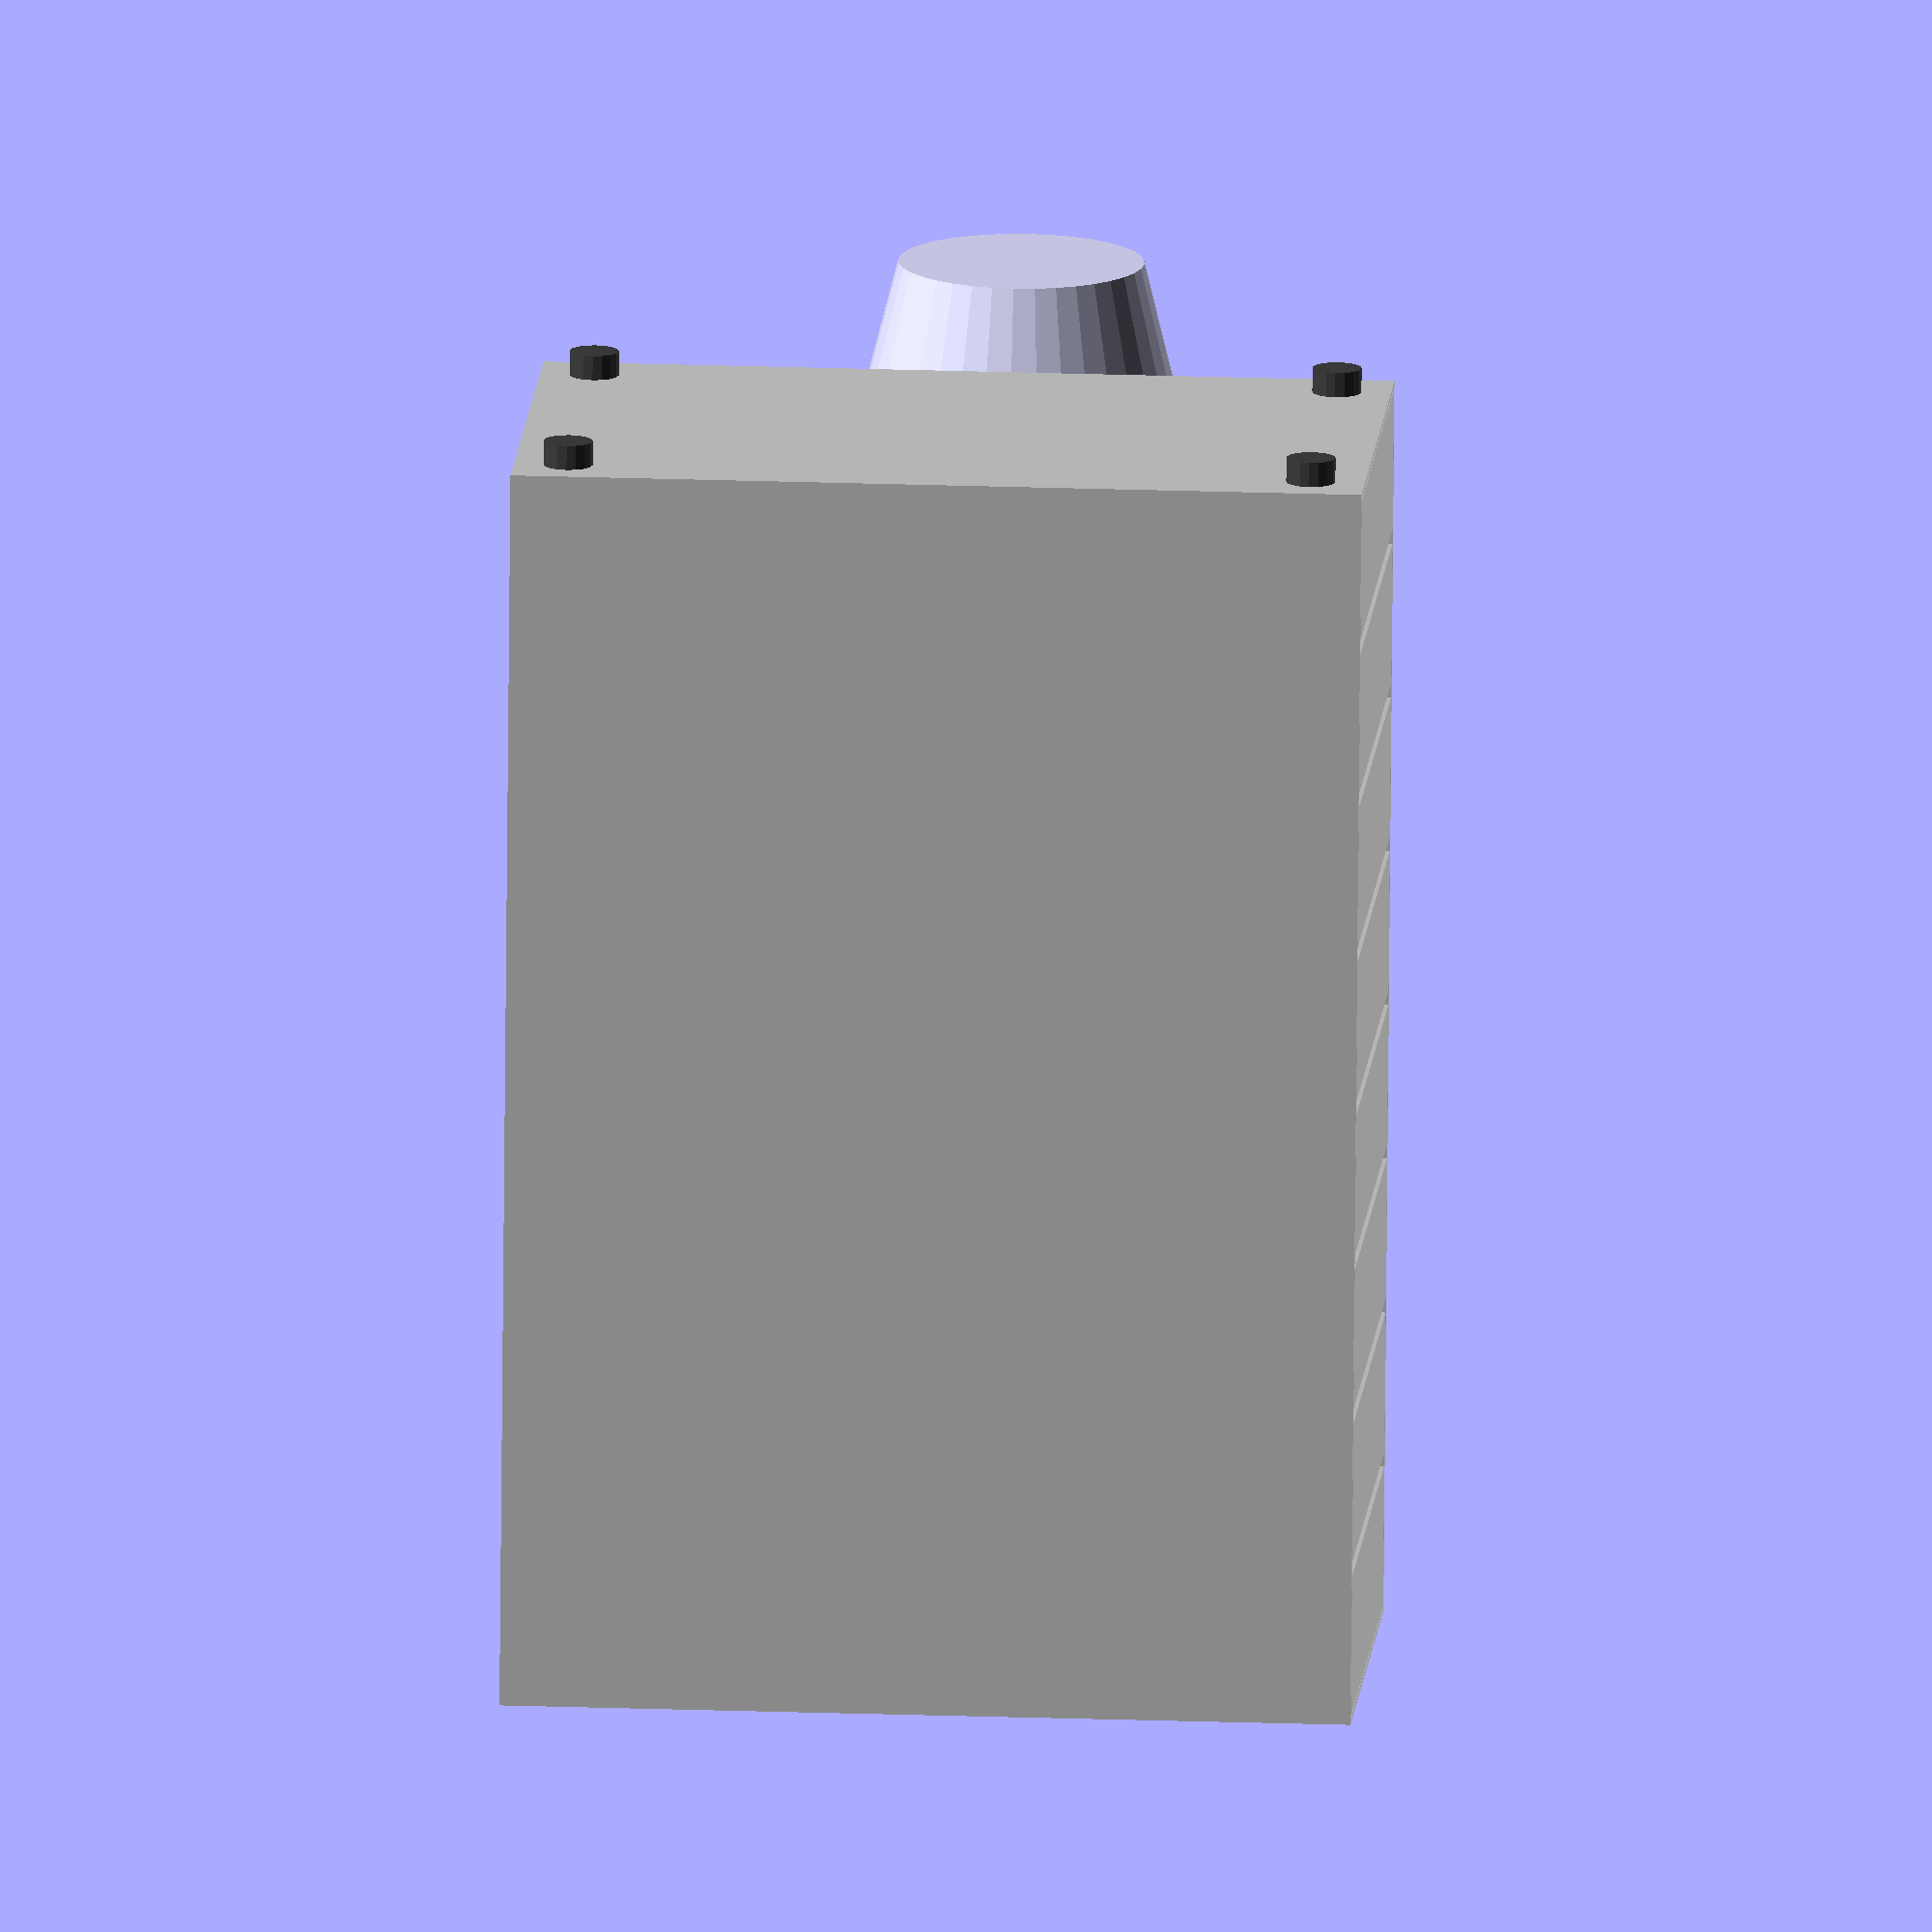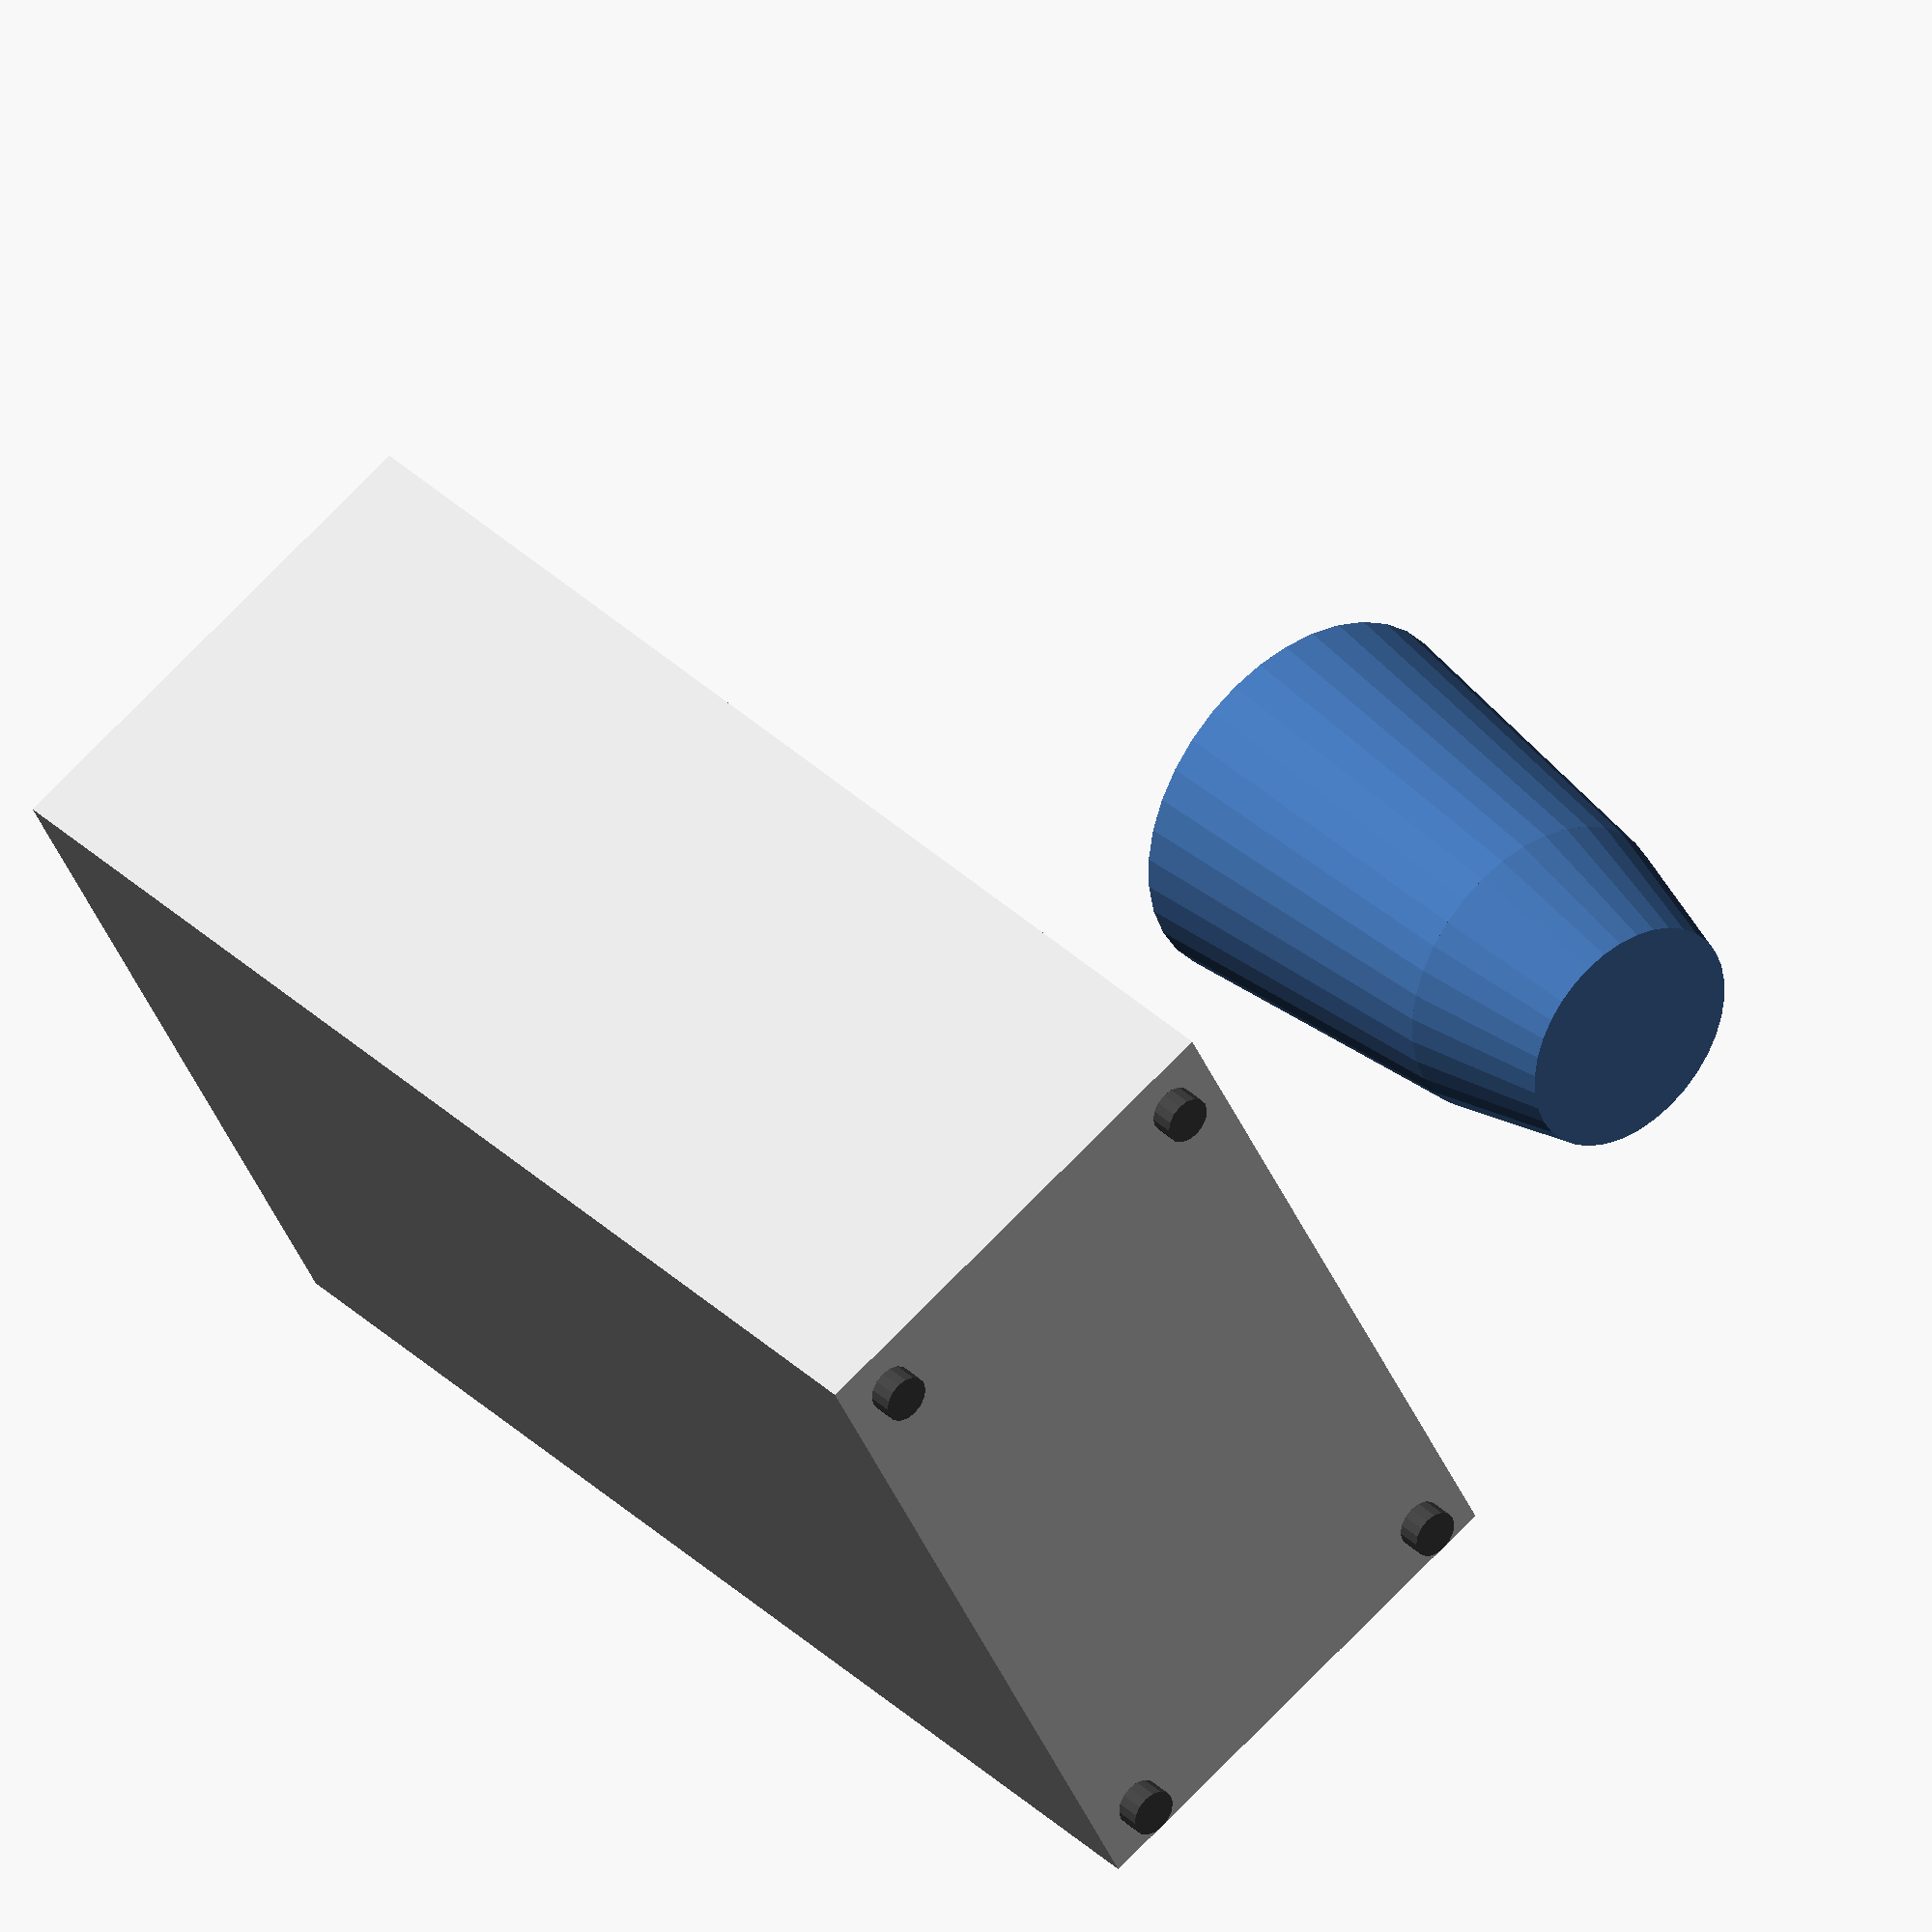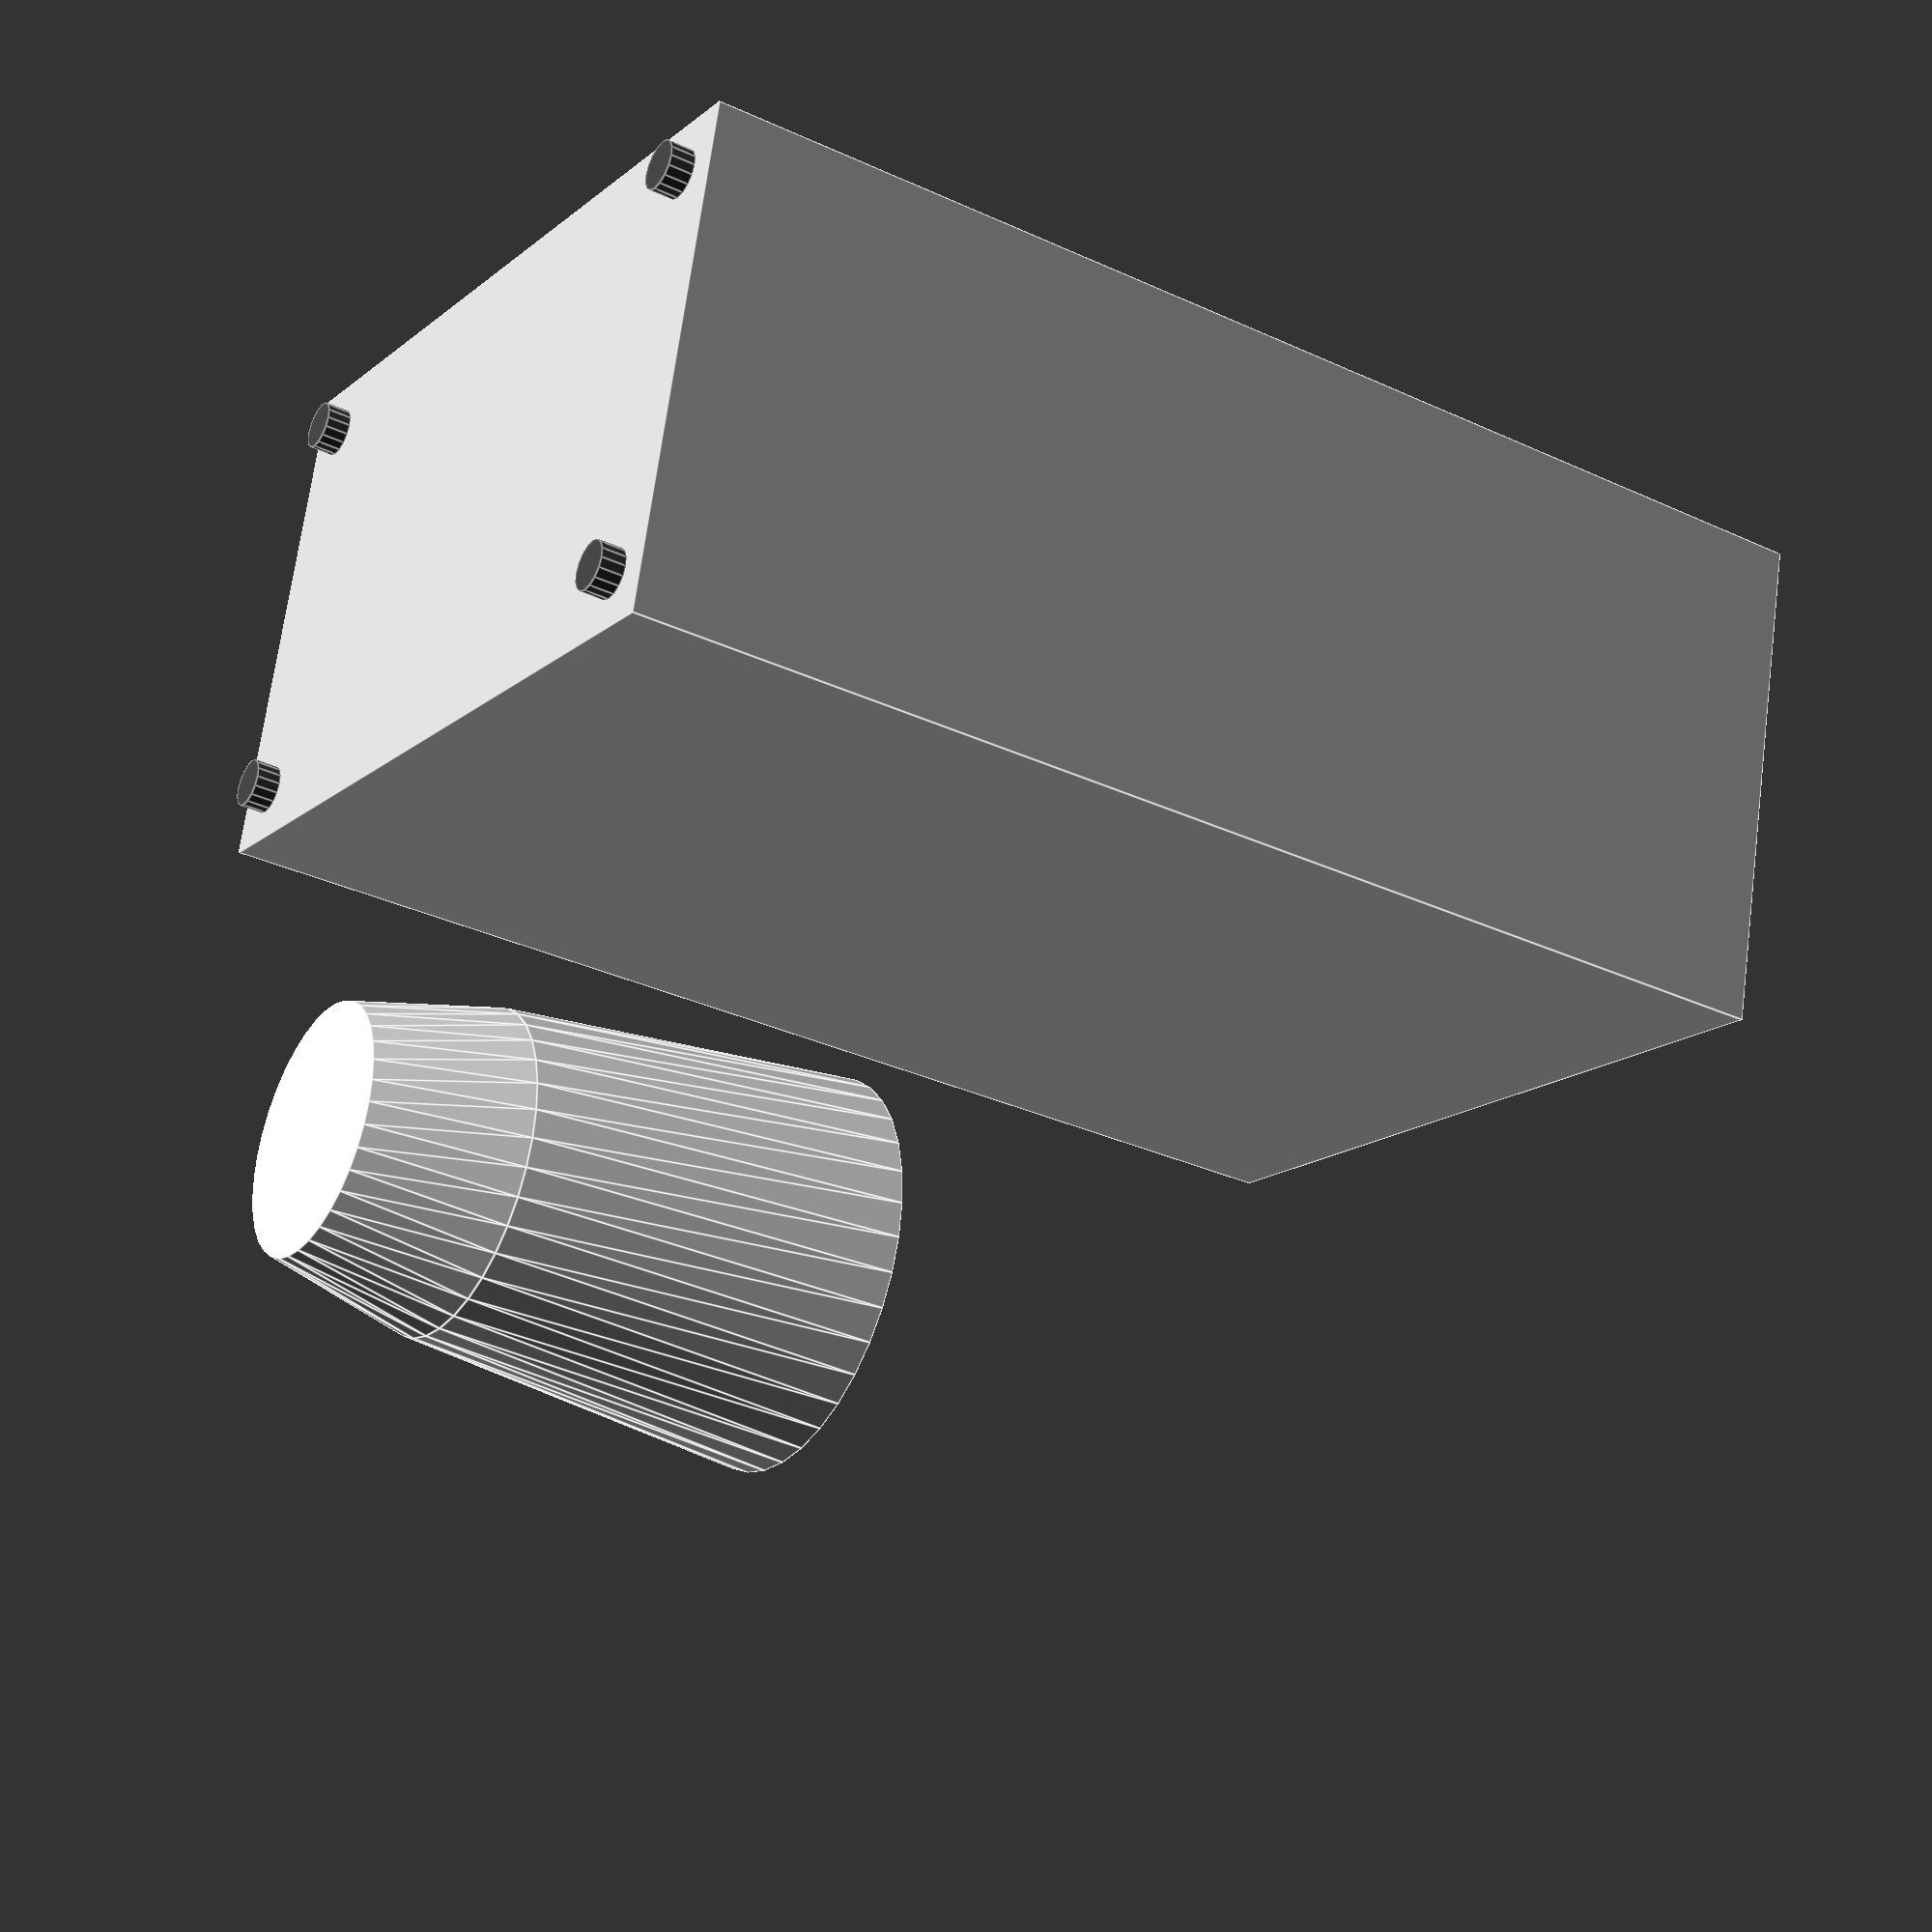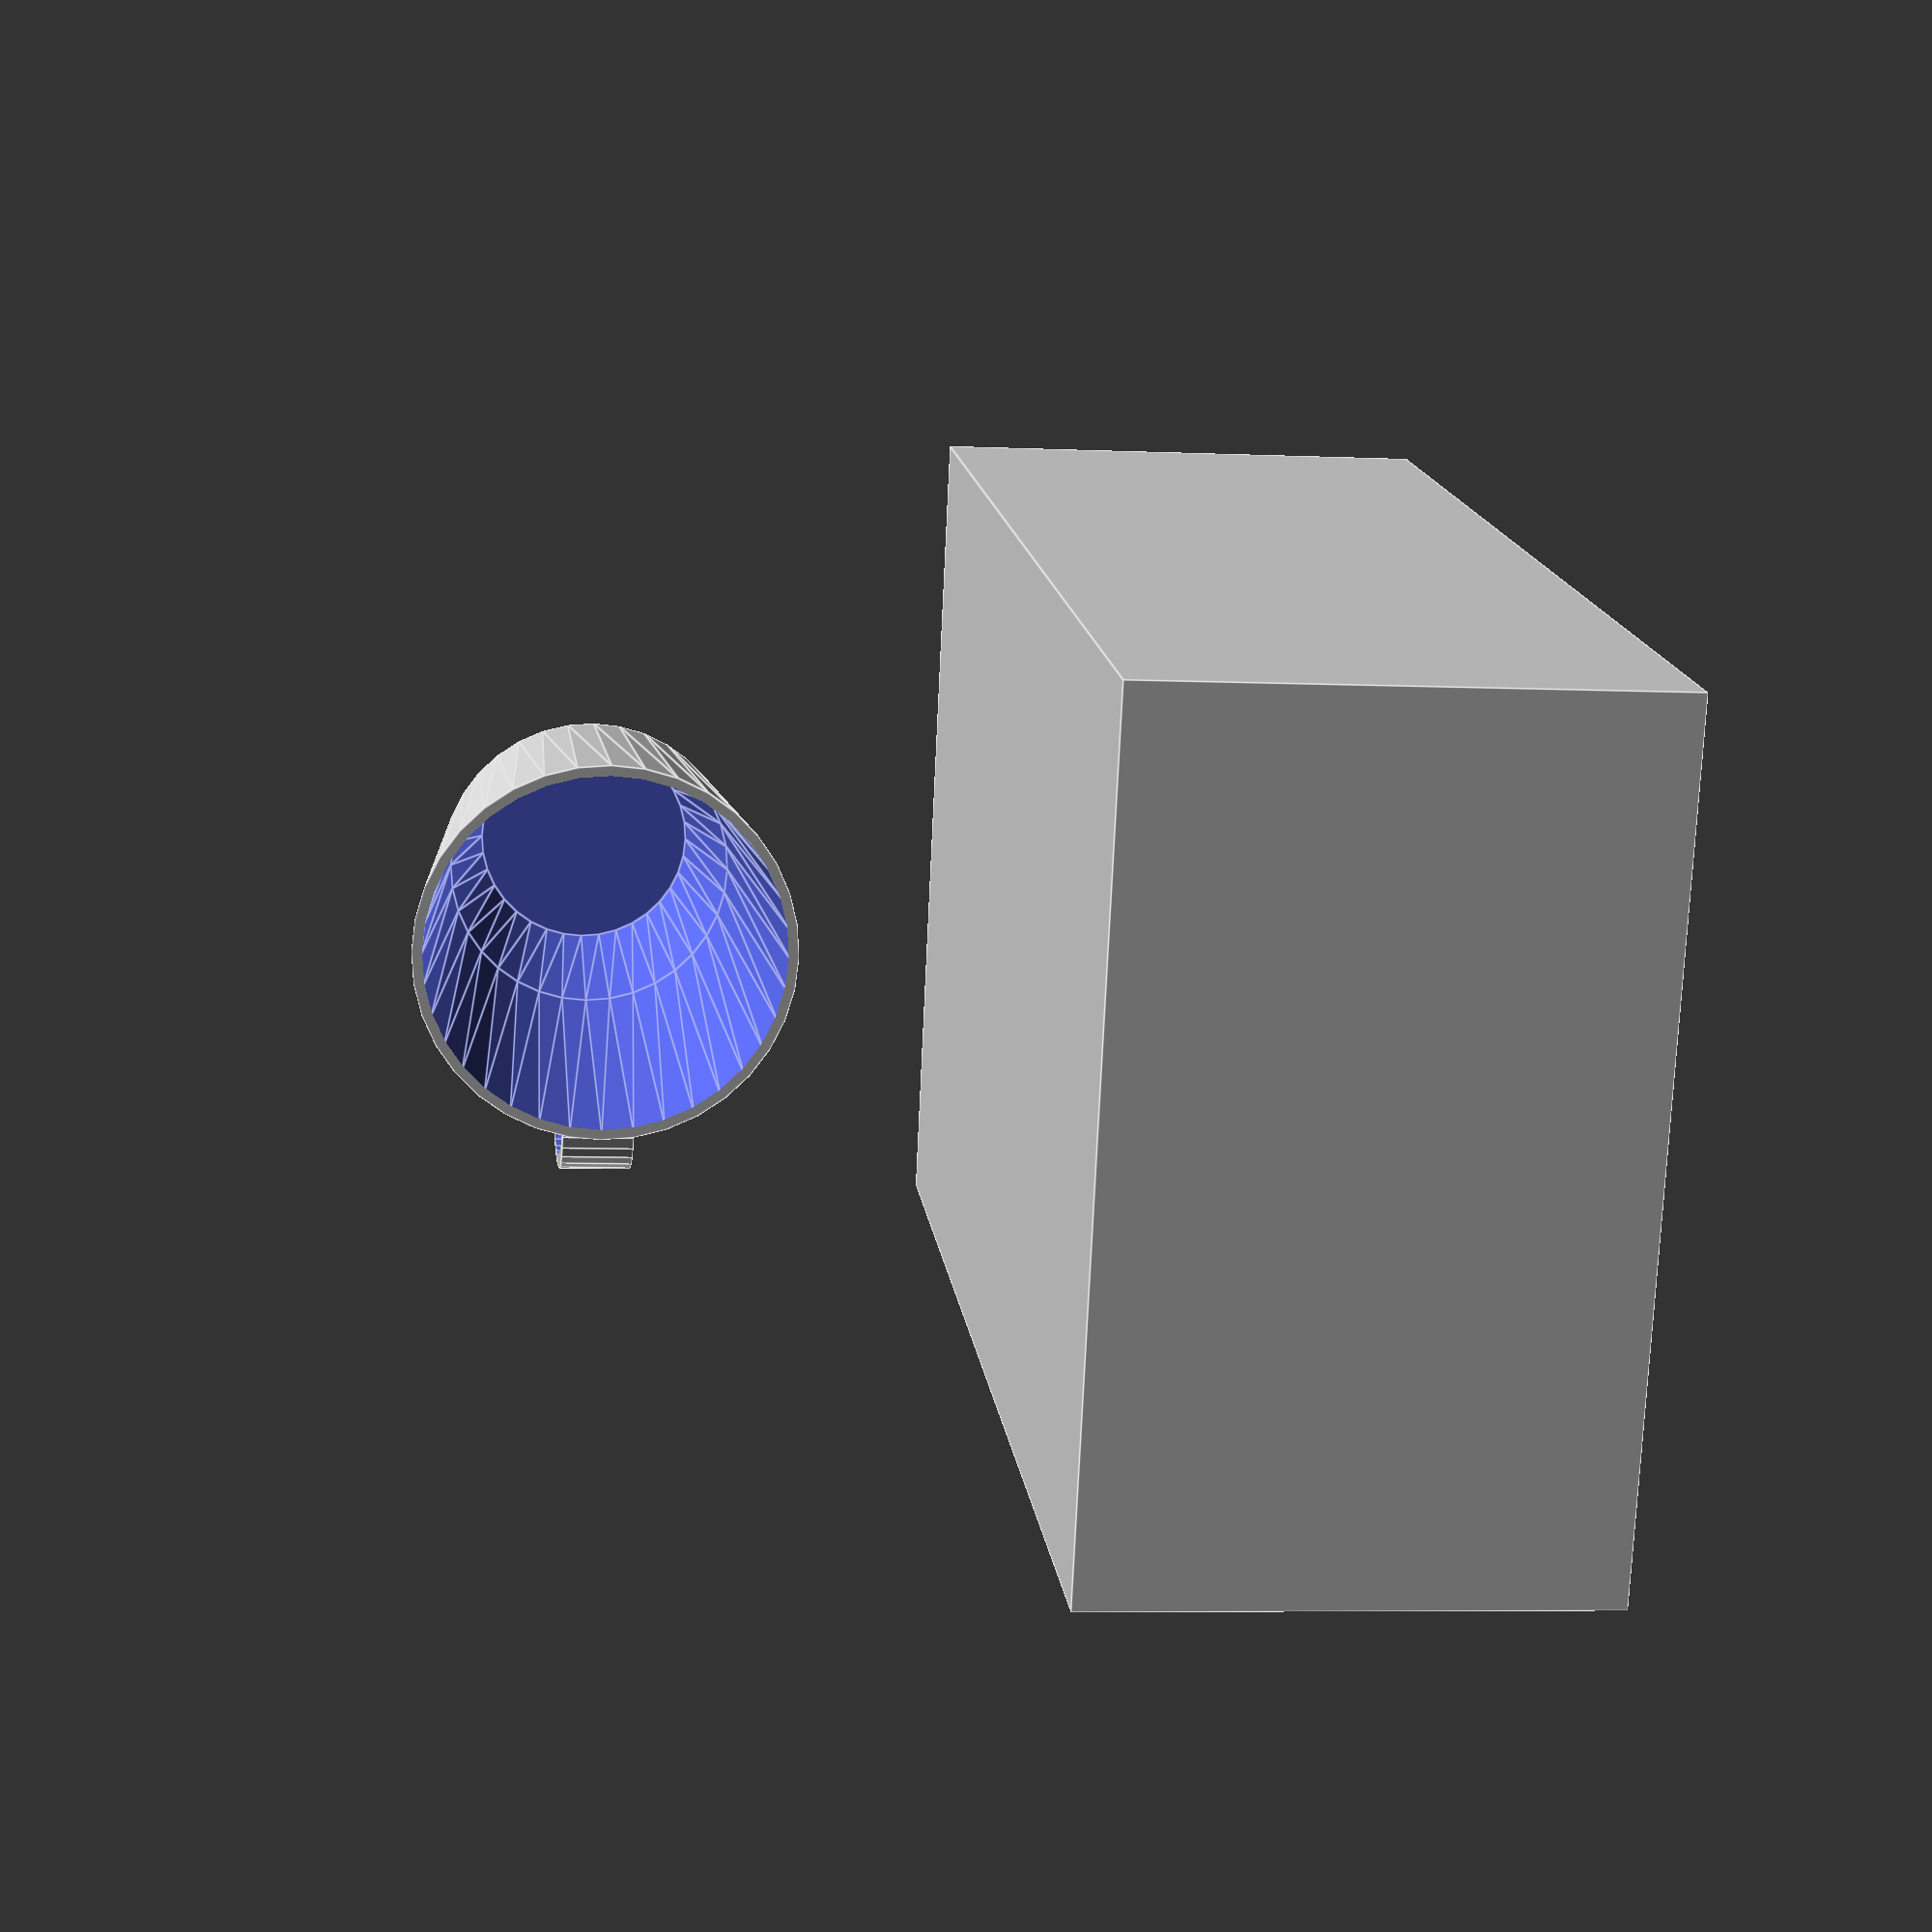
<openscad>
//
// $ openscad --autocenter --viewall --preview  -o /tmp/result.stl "Case Draft.scad"

pcb_width = 100;  // mm
pcb_length = 160; // mm

pcb_thick = 1.6;  // mm
case_thick = 1.0; // mm

slot_width = pcb_width + 2 * case_thick; // mm
slot_length = pcb_length + 6;            // mm
slot_height = 30;                        // mm
slot_pcb_voffset = 5;                    // mm
slot_slider_width = 3;                   // mm
slot_slider_height = 3;                  // mm
slot_slider_margin = 0.05;               // mm
slot_strut_count = 4;
slot_strut_width = 2; // mm

slot_conn_cx = 20;
slot_conn_cy = 2;
slot_conn_spc = 2.54; // mm
slot_conn_height = 5; // mm

slot_padding = 2; // mm
slot_count = 8;

case_backplane_space = 5; // mm
case_base_height = 5;     // mm
case_base_dia = 10;       // mm
case_base_margin = 10;    // mm

mod_cover_padding = 0.5; // mm

inside_slice_perc = 100;
mod_extrusion = 0;
total_height = 265;

module mat_metal()
{
    color("#CCCCCC") children();
}

module mat_gold()
{
    color("#F4C75E") children();
}

module mat_pcb()
{
    color("#008000") children();
}

module mat_component()
{
    color("#404040") children();
}

module mat_plastic()
{
    color("#BDA897") children();
}

module expansion_slot()
{
    // Side Walls
    mat_plastic()
    {

        cube([ case_thick, slot_length, slot_height ]);
        translate([ slot_width - case_thick, 0, 0 ]) cube([ case_thick, slot_length, slot_height ]);

        for (i = [0:slot_strut_count - 1])
        {
            dy = (slot_length - slot_strut_width) * i / (slot_strut_count - 1);
            translate([ 0, dy, 0 ]) cube([ slot_width, slot_strut_width, case_thick ]);
            translate([ 0, dy, slot_height - case_thick ]) cube([ slot_width, slot_strut_width, case_thick ]);
        }

        // PCB Sockets
        translate([ 0, 0, slot_pcb_voffset ])
        {
            difference()
            {
                union()
                {
                    translate([ 0, 0, -slot_slider_height / 2 ]) cube(
                        [ slot_slider_width, pcb_length + (slot_slider_height - pcb_thick) / 2, slot_slider_height ]);
                    translate([ slot_width - case_thick - slot_slider_width, 0, -slot_slider_height / 2 ]) cube(
                        [ slot_slider_width, pcb_length + (slot_slider_height - pcb_thick) / 2, slot_slider_height ]);
                }
                translate([ slot_width / 2 - slot_slider_margin / 2, pcb_length / 2 - slot_slider_margin / 2, 0 ]) cube(
                    [ pcb_width + slot_slider_margin, pcb_length + slot_slider_margin, pcb_thick + slot_slider_margin ],
                    center = true);
            }
        }
    }
}

module slot_interface()
{
    cw = (slot_conn_cx + 0.5) * slot_conn_spc;
    ch = (slot_conn_cy + 0.5) * slot_conn_spc;
    mat_component() translate([ (slot_width - cw) / 2, -slot_conn_height, slot_pcb_voffset - ch / 2 ])
        cube([ cw, slot_conn_height, ch ]);
}

module backplane()
{
    h = slot_height * slot_count + slot_padding * (slot_count - 1);

    mat_pcb() cube([ slot_width, pcb_thick, h ]);

    for (i = [0:slot_count - 1])
    {
        translate([ 0, 0, i * (slot_height + slot_padding) ]) slot_interface();
    }
}

module casing()
{
    h = slot_height * slot_count + slot_padding * (slot_count - 1);
    l = slot_length + case_backplane_space;

    mat_metal() translate([ -case_thick, -case_thick, -case_thick ]) difference()
    {
        cube([ slot_width + 2 * case_thick, l + 2 * case_thick, h + 2 * case_thick ]);
        translate([ case_thick, -1, case_thick ]) cube([ slot_width, l + 1, h ]);
    }
}

module case_assembly()
{
    casing();

    translate([ 0, slot_length + 1, 0 ]) backplane();

    for (i = [0:slot_count - 1])
    {
        translate([ 0, 0, i * (slot_height + slot_padding) ]) expansion_slot();
    }
}

module expansion_mod()
{
    dx = (slot_width - pcb_width) / 2;
    translate([ dx, 0, 0 ])
    {
        mat_pcb() translate([ pcb_width / 2, pcb_length / 2, 0 ])
            cube([ pcb_width, pcb_length, pcb_thick ], center = true);
        mat_metal() translate([ -dx + mod_cover_padding, -case_thick, -slot_pcb_voffset + mod_cover_padding ])
            cube([ slot_width - 2 * mod_cover_padding, case_thick, slot_height - 2 * mod_cover_padding ]);
    };

    cw = (slot_conn_cx - 1) * slot_conn_spc;
    ch = (slot_conn_cy - 1) * slot_conn_spc;

    mat_gold() translate([ (slot_width - cw) / 2, pcb_length - 2, -ch / 2 ])
    {
        for (ix = [0:slot_conn_cx - 1])
        {
            for (iy = [0:slot_conn_cy - 1])
            {
                translate([ slot_conn_spc * ix, 0, slot_conn_spc * iy ]) rotate(-90, [ 1, 0, 0 ])
                    cylinder(h = 5, d = 0.5);
            }
        }
    }
}

module full_assembly()
{
    translate([ 0, 0, case_base_height + case_thick ])
    {
        case_assembly();
        for (i = [0:slot_count - 1])
        {
            translate([ 0, -mod_extrusion, i * (slot_height + slot_padding) + slot_pcb_voffset ]) expansion_mod();
        }
    }

    mat_component()
    {
        translate([ case_base_margin, case_base_margin, 0 ]) cylinder(h = case_base_height, d = case_base_dia);
        translate([ slot_width - case_base_margin, case_base_margin, 0 ])
            cylinder(h = case_base_height, d = case_base_dia);

        translate([ case_base_margin, slot_length + case_backplane_space - case_base_margin, 0 ])
            cylinder(h = case_base_height, d = case_base_dia);
        translate([ slot_width - case_base_margin, slot_length + case_backplane_space - case_base_margin, 0 ])
            cylinder(h = case_base_height, d = case_base_dia);
    }
}

module ikea_coffee_mug()
{
    $fs = 0.1;
    $fa = 10;
    hs1 = 30;
    hs2 = 75;
    db = 50;
    ds = 65;
    dt = 80;
    t = 2;

    hw = 15;
    hd = 60;
    ht = 5;
    hvo = 35;

    difference()
    {
        union()
        {
            cylinder(h = hs1, d1 = db, d2 = ds);
            translate([ 0, 0, hs1 ]) cylinder(h = hs2, d1 = ds, d2 = dt);

            // handle:
            translate([ -hw / 2, -40, hvo + hd / 2 ]) rotate(5, [ 1, 0, 0 ]) rotate(90, [ 0, 1, 0 ])
                scale([ 1, 0.5, 1 ]) difference()
            {
                cylinder(h = hw, d = hd);
                translate([ 0, 0, -hw ]) cylinder(h = 3 * hw, d = hd - 2 * ht);
            }
        }
        translate([ 0, 0, t ]) cylinder(h = hs1 - t + 0.01, d1 = db - 2 * t, d2 = ds - 2 * t);
        translate([ 0, 0, hs1 - 0.001 ]) cylinder(h = hs2 + t + 0.01, d1 = ds - 2 * t, d2 = dt - 2 * t);
    }
}

// expansion_slot();
//  expansion_mod();

difference()
{
    full_assembly();

    translate([ -50, -50, inside_slice_perc * total_height / 100 ]) cube([ 400, 400, 400 ]);
}

translate([ -80, 80, 0 ]) ikea_coffee_mug();
</openscad>
<views>
elev=257.1 azim=266.3 roll=0.5 proj=o view=solid
elev=323.0 azim=25.5 roll=140.5 proj=o view=solid
elev=32.0 azim=256.0 roll=237.2 proj=p view=edges
elev=164.8 azim=182.7 roll=186.9 proj=p view=edges
</views>
